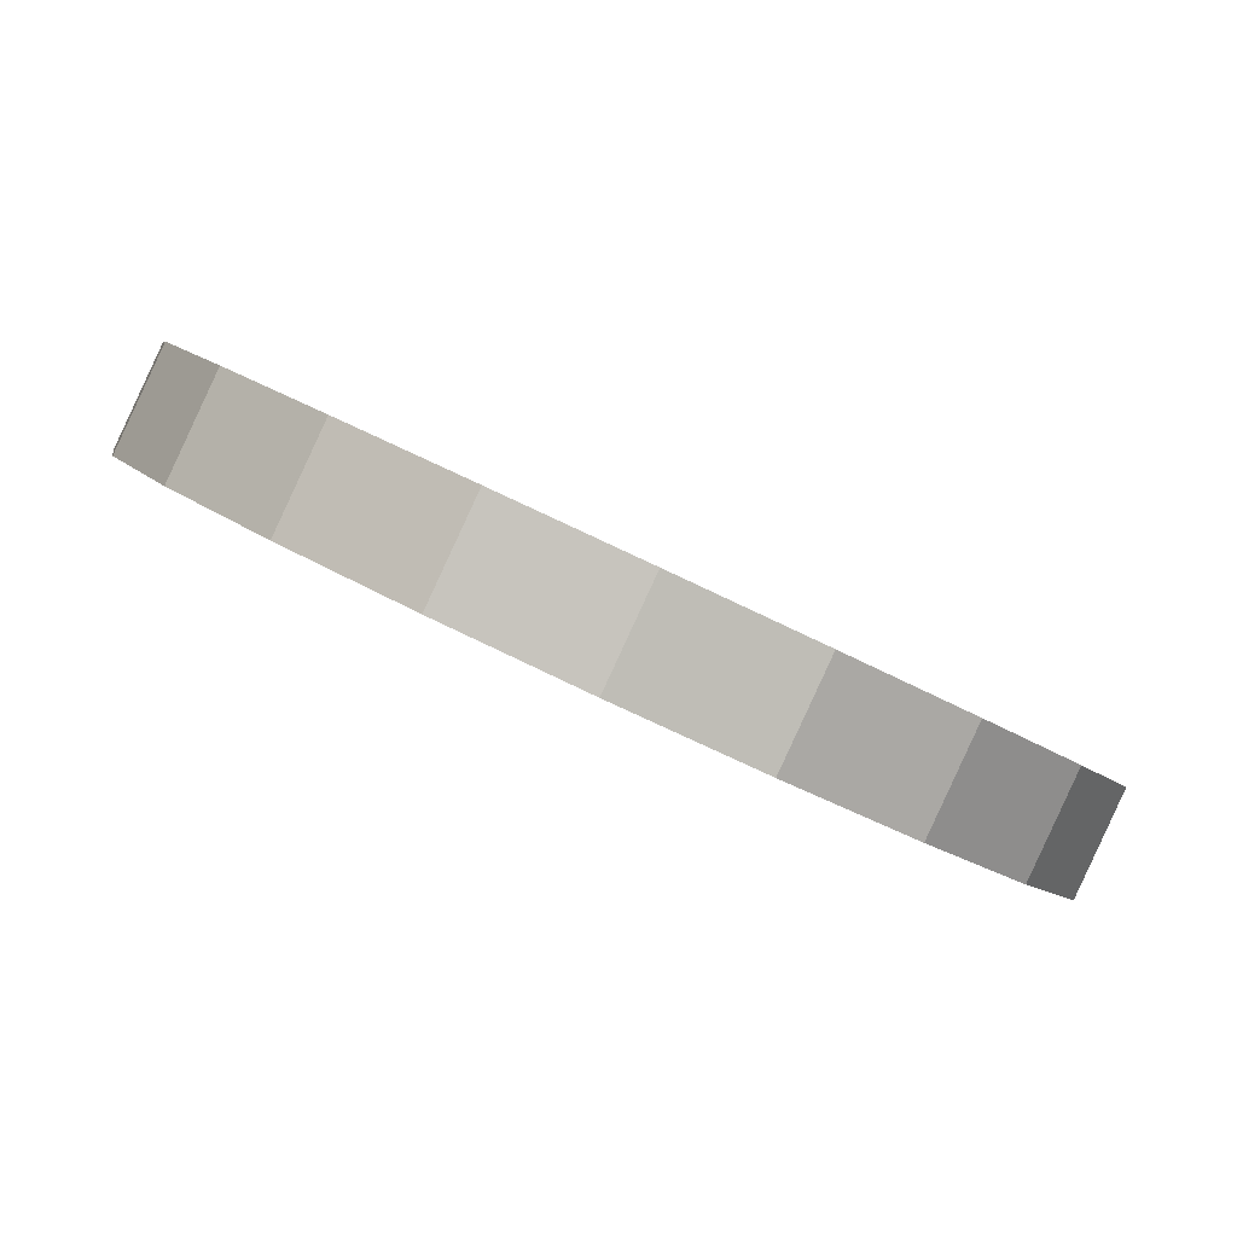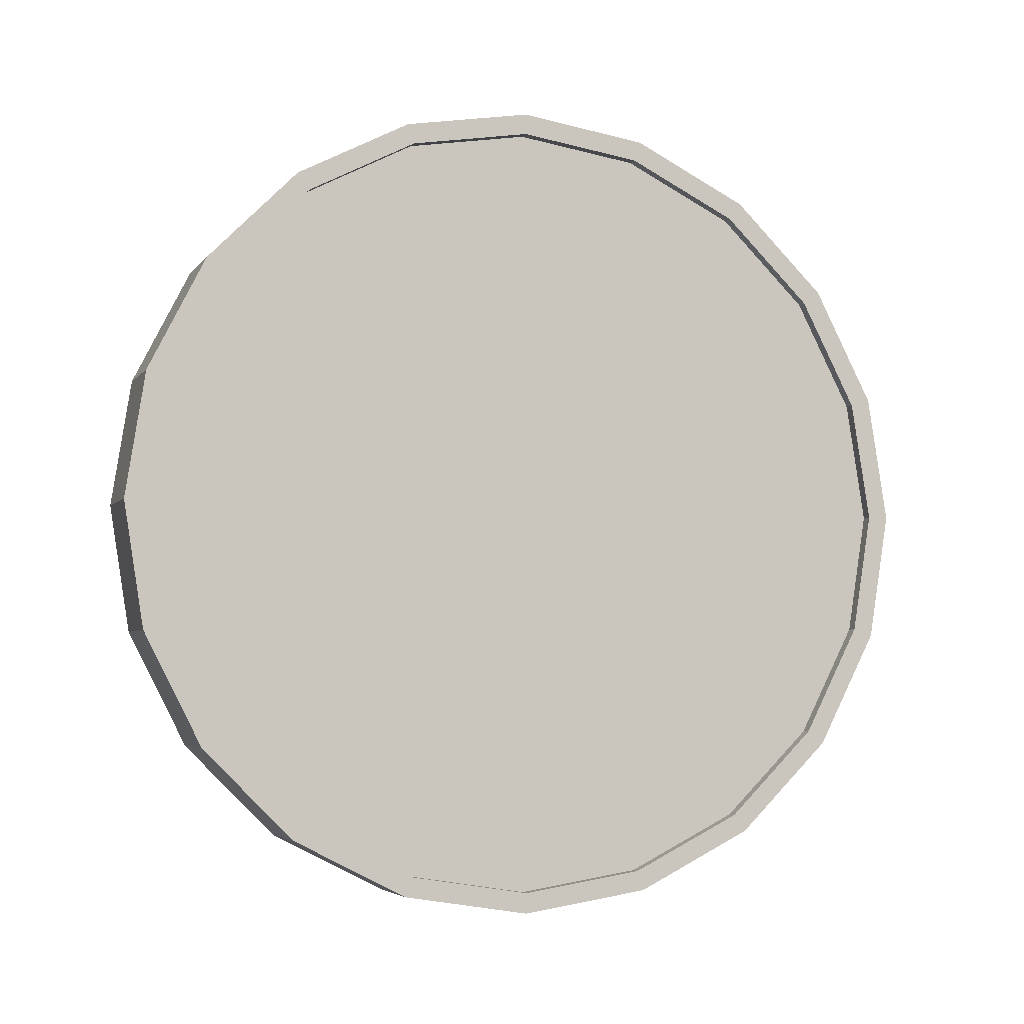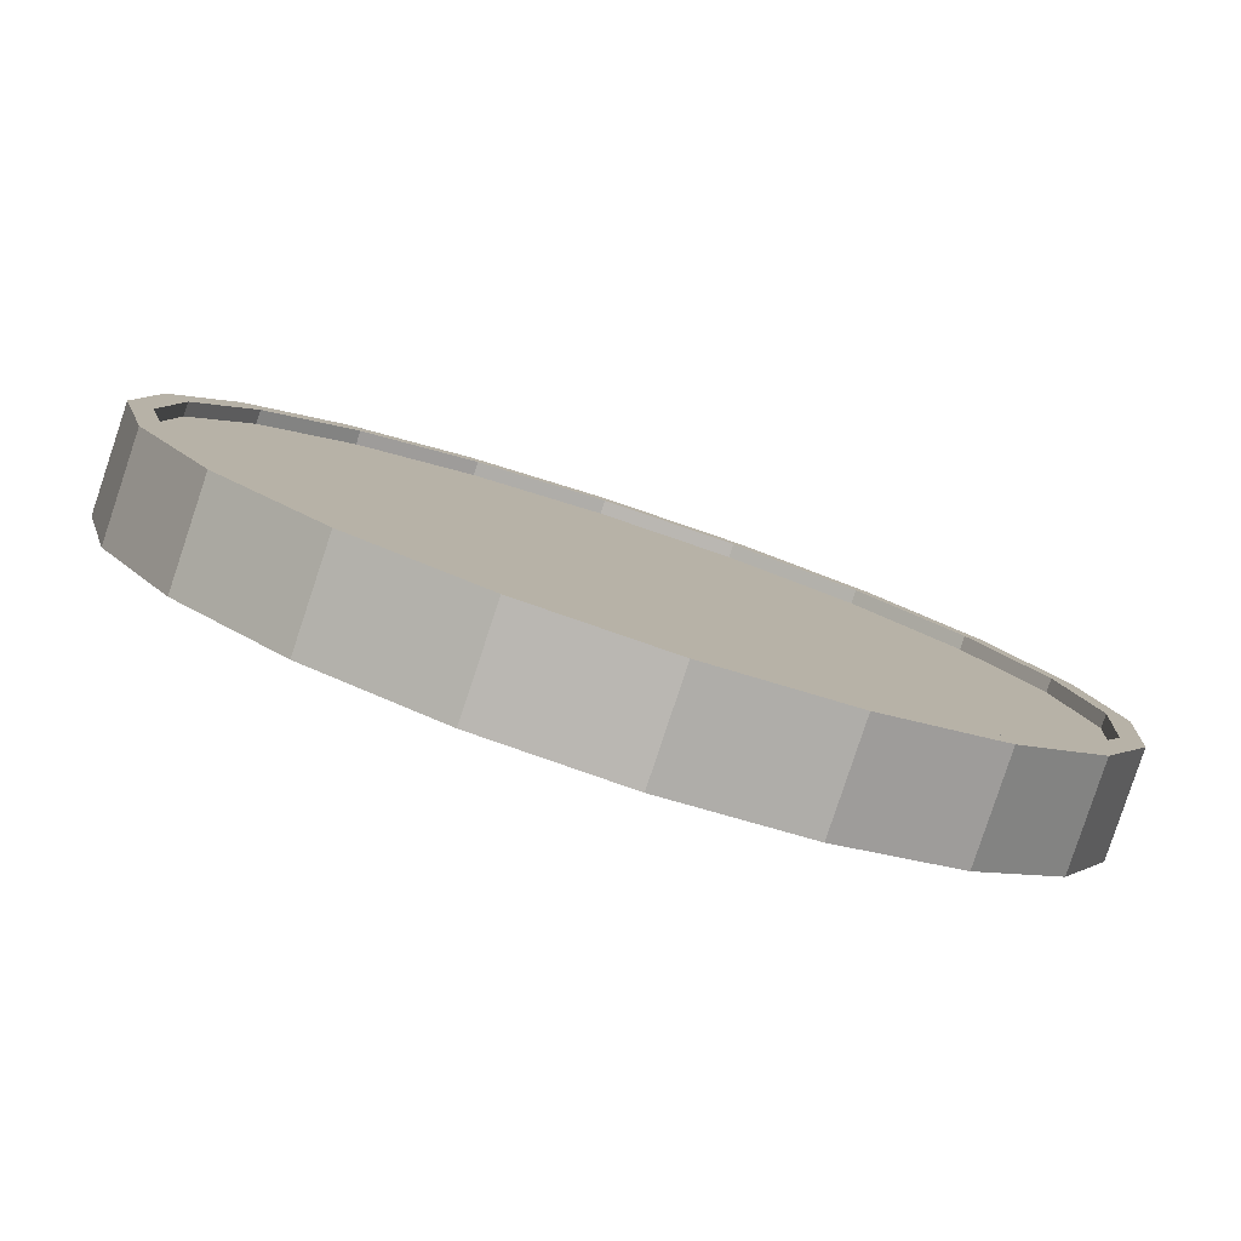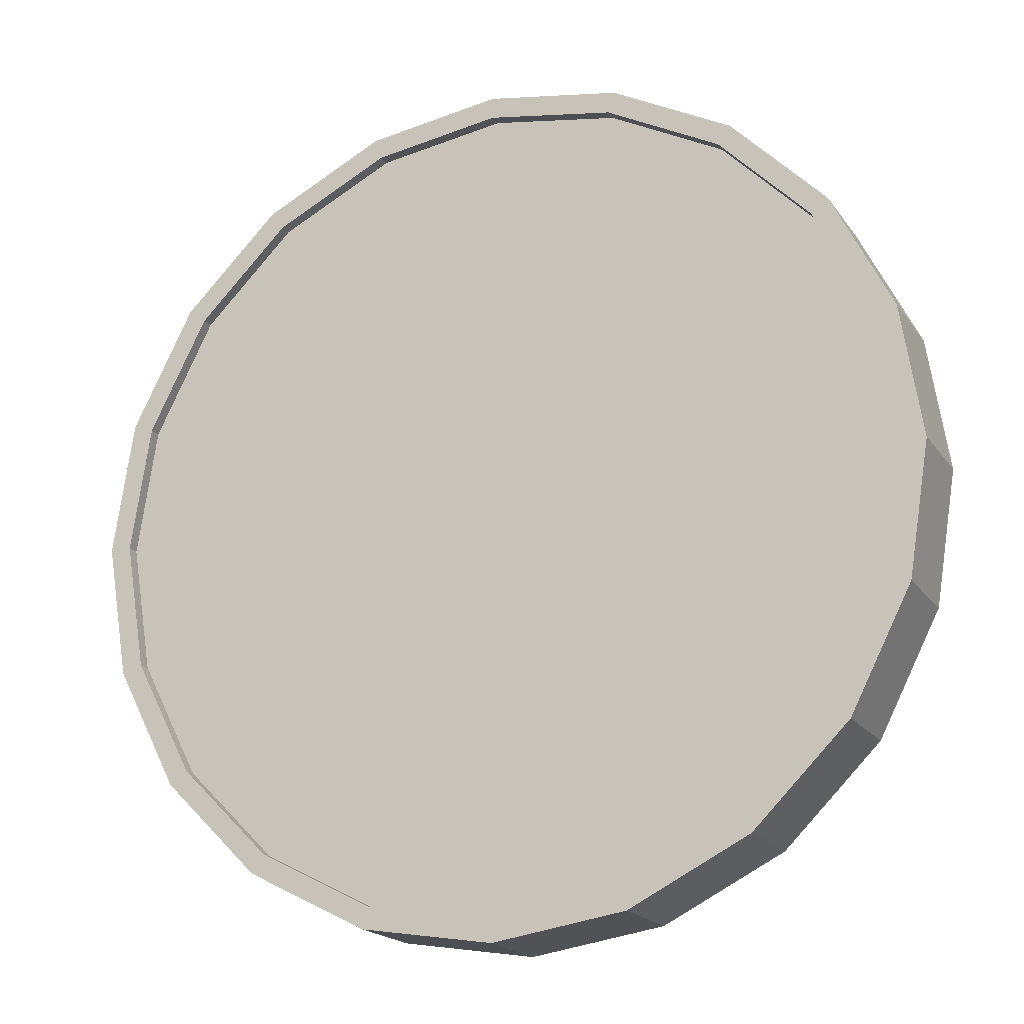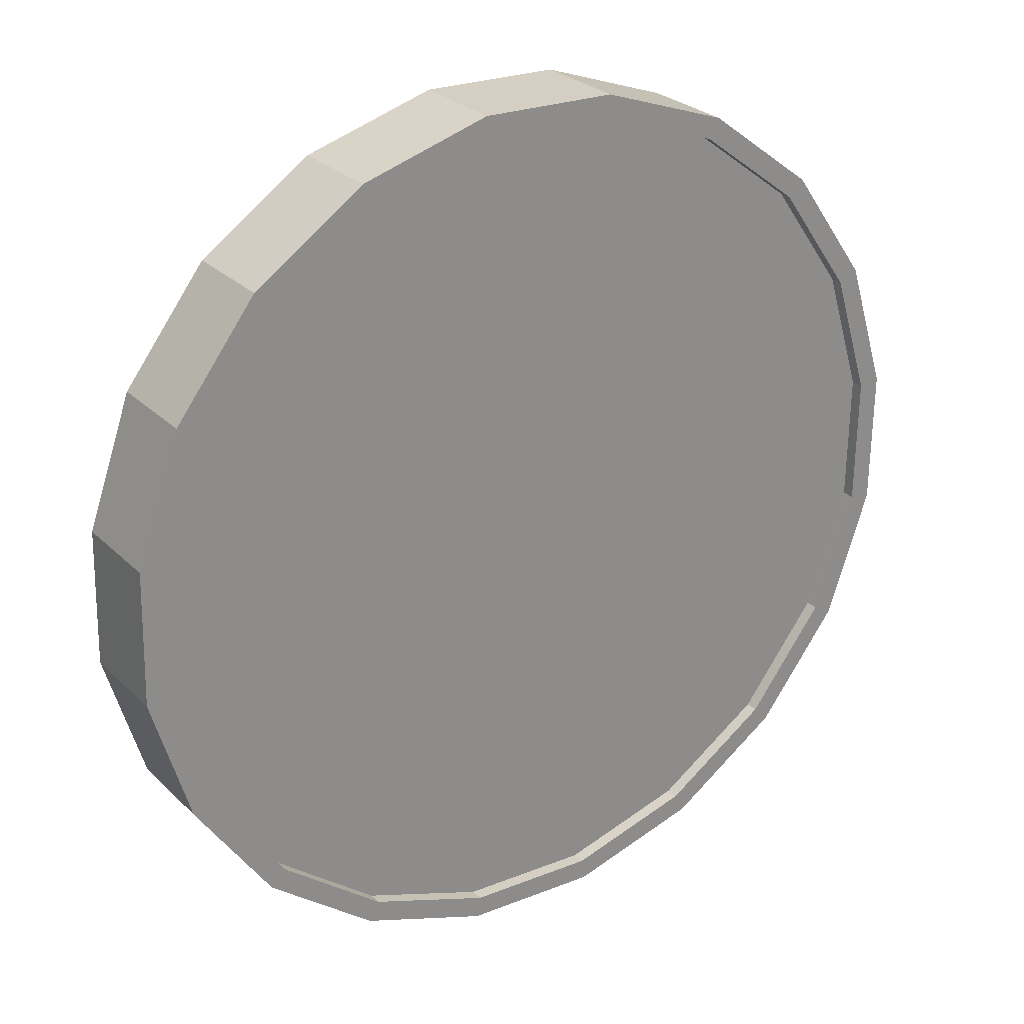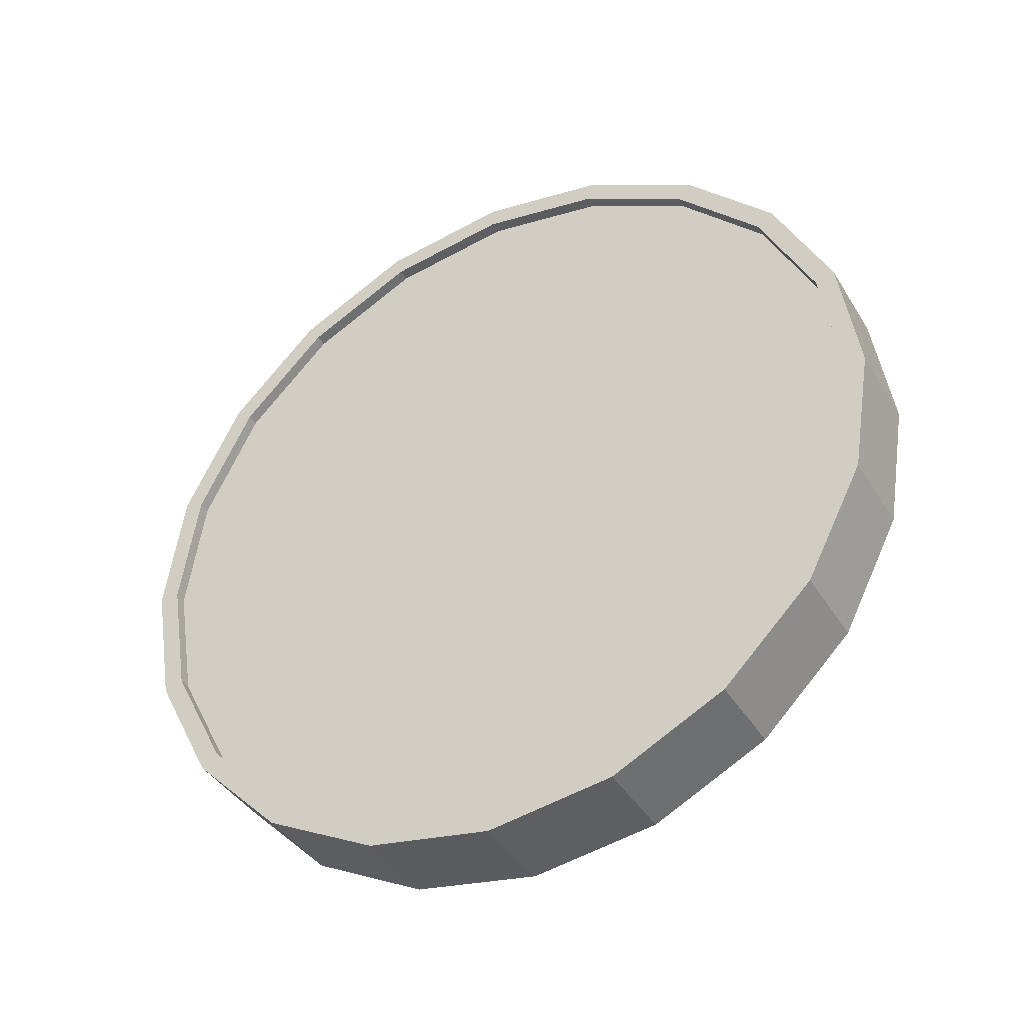
<metadata>
{"format":"obj","ext":"obj","renderer":"f3d","projection":"perspective","resolution":1024,"background":"white","views":[{"elev":-49.7,"azim":59.0,"up":"+Z"},{"elev":-4.4,"azim":-143.4,"up":"+Y"},{"elev":60.7,"azim":-67.3,"up":"+Z"},{"elev":20.8,"azim":119.3,"up":"+Z"},{"elev":-17.8,"azim":-132.8,"up":"+Z"},{"elev":-39.3,"azim":82.9,"up":"+Y"}]}
</metadata>
<code>
o Cylinder
v 0.4849 1 -0.8818
v 0.669 1 -0.7518
v 0.4567 0.691 -0.8418
v 0.6408 0.691 -0.7118
v 0.3747 0.4122 -0.7258
v 0.5588 0.4122 -0.5958
v 0.2471 0.191 -0.5451
v 0.4312 0.191 -0.4151
v 0.08626 0.04894 -0.3174
v 0.2703 0.04894 -0.1874
v -0.09203 -0 -0.06501
v 0.09203 -0 0.06501
v -0.2703 0.04894 0.1874
v -0.08626 0.04894 0.3174
v -0.4312 0.191 0.4151
v -0.2471 0.191 0.5451
v -0.5588 0.4122 0.5958
v -0.3747 0.4122 0.7258
v -0.6408 0.691 0.7118
v -0.4567 0.691 0.8418
v -0.669 1 0.7518
v -0.4849 1 0.8818
v -0.6408 1.309 0.7118
v -0.4567 1.309 0.8418
v -0.5588 1.588 0.5958
v -0.3747 1.588 0.7258
v -0.4312 1.809 0.4151
v -0.2471 1.809 0.5451
v -0.2703 1.951 0.1874
v -0.08626 1.951 0.3174
v -0.09203 2 -0.06501
v 0.09203 2 0.06501
v 0.08626 1.951 -0.3174
v 0.2703 1.951 -0.1874
v 0.2471 1.809 -0.5451
v 0.4312 1.809 -0.4151
v 0.3747 1.588 -0.7258
v 0.5588 1.588 -0.5958
v 0.4567 1.309 -0.8418
v 0.6408 1.309 -0.7118
v 0.6133 0.7064 -0.6729
v 0.6402 1 -0.7109
v 0.5355 0.4416 -0.5627
v 0.4142 0.2314 -0.3911
v 0.2614 0.0965 -0.1748
v 0.09203 0.05 0.06501
v -0.07734 0.0965 0.3048
v -0.2301 0.2314 0.5211
v -0.3514 0.4416 0.6928
v -0.4293 0.7064 0.803
v -0.4561 1 0.8409
v -0.4293 1.294 0.803
v -0.3514 1.558 0.6928
v -0.2301 1.769 0.5211
v -0.07734 1.904 0.3048
v 0.09203 1.95 0.06501
v 0.2614 1.904 -0.1748
v 0.4142 1.769 -0.3911
v 0.5355 1.558 -0.5627
v 0.6133 1.294 -0.6729
v 0.5888 0.7064 -0.6902
v 0.6156 1 -0.7282
v 0.511 0.4416 -0.58
v 0.3897 0.2314 -0.4084
v 0.2369 0.0965 -0.1921
v 0.06753 0.05 0.0477
v -0.1018 0.0965 0.2875
v -0.2546 0.2314 0.5038
v -0.3759 0.4416 0.6754
v -0.4538 0.7064 0.7857
v -0.4806 1 0.8236
v -0.4538 1.294 0.7857
v -0.3759 1.558 0.6754
v -0.2546 1.769 0.5038
v -0.1018 1.904 0.2875
v 0.06753 1.95 0.0477
v 0.2369 1.904 -0.1921
v 0.3897 1.769 -0.4084
v 0.511 1.558 -0.58
v 0.5888 1.294 -0.6902
v 0.4561 1 -0.8409
v 0.4293 0.7064 -0.803
v 0.3514 0.4416 -0.6928
v 0.2301 0.2314 -0.5211
v 0.07734 0.0965 -0.3048
v -0.09203 0.05 -0.06501
v -0.2614 0.0965 0.1748
v -0.4142 0.2314 0.3911
v -0.5355 0.4416 0.5627
v -0.6133 0.7064 0.6729
v -0.6402 1 0.7109
v -0.6133 1.294 0.6729
v -0.5355 1.558 0.5627
v -0.4142 1.769 0.3911
v -0.2614 1.904 0.1748
v -0.09203 1.95 -0.06501
v 0.07735 1.904 -0.3048
v 0.2301 1.769 -0.5211
v 0.3514 1.558 -0.6928
v 0.4293 1.294 -0.803
v 0.4806 1 -0.8236
v 0.4538 0.7064 -0.7857
v 0.3759 0.4416 -0.6754
v 0.2546 0.2314 -0.5038
v 0.1018 0.0965 -0.2875
v -0.06753 0.05 -0.0477
v -0.2369 0.0965 0.1921
v -0.3897 0.2314 0.4084
v -0.511 0.4416 0.58
v -0.5888 0.7064 0.6902
v -0.6156 1 0.7282
v -0.5888 1.294 0.6902
v -0.511 1.558 0.58
v -0.3897 1.769 0.4084
v -0.2369 1.904 0.1921
v -0.06753 1.95 -0.0477
v 0.1018 1.904 -0.2875
v 0.2546 1.769 -0.5038
v 0.3759 1.558 -0.6754
v 0.4538 1.294 -0.7857
g Cylinder_Cylinder_Material.001
f 1 2 4 3
f 3 4 6 5
f 5 6 8 7
f 7 8 10 9
f 9 10 12 11
f 11 12 14 13
f 13 14 16 15
f 15 16 18 17
f 17 18 20 19
f 19 20 22 21
f 21 22 24 23
f 23 24 26 25
f 25 26 28 27
f 27 28 30 29
f 29 30 32 31
f 31 32 34 33
f 33 34 36 35
f 35 36 38 37
f 14 12 46 47
f 37 38 40 39
f 39 40 2 1
f 21 23 92 91
f 50 49 69 70
f 24 22 51 52
f 34 32 56 57
f 10 8 44 45
f 20 18 49 50
f 30 28 54 55
f 40 38 59 60
f 6 4 41 43
f 16 14 47 48
f 26 24 52 53
f 36 34 57 58
f 12 10 45 46
f 22 20 50 51
f 32 30 55 56
f 2 40 60 42
f 8 6 43 44
f 18 16 48 49
f 4 2 42 41
f 28 26 53 54
f 38 36 58 59
f 61 62 80 79 78 77 76 75 74 73 72 71 70 69 68 67 66 65 64 63
f 43 41 61 63
f 58 57 77 78
f 51 50 70 71
f 44 43 63 64
f 59 58 78 79
f 52 51 71 72
f 45 44 64 65
f 60 59 79 80
f 53 52 72 73
f 46 45 65 66
f 42 60 80 62
f 54 53 73 74
f 47 46 66 67
f 55 54 74 75
f 48 47 67 68
f 56 55 75 76
f 49 48 68 69
f 41 42 62 61
f 57 56 76 77
f 83 84 104 103
f 31 33 97 96
f 7 9 85 84
f 17 19 90 89
f 27 29 95 94
f 37 39 100 99
f 3 5 83 82
f 13 15 88 87
f 23 25 93 92
f 33 35 98 97
f 9 11 86 85
f 19 21 91 90
f 29 31 96 95
f 39 1 81 100
f 5 7 84 83
f 15 17 89 88
f 1 3 82 81
f 25 27 94 93
f 35 37 99 98
f 11 13 87 86
f 101 102 103 104 105 106 107 108 109 110 111 112 113 114 115 116 117 118 119 120
f 98 99 119 118
f 91 92 112 111
f 84 85 105 104
f 99 100 120 119
f 92 93 113 112
f 85 86 106 105
f 100 81 101 120
f 93 94 114 113
f 86 87 107 106
f 94 95 115 114
f 87 88 108 107
f 95 96 116 115
f 88 89 109 108
f 81 82 102 101
f 96 97 117 116
f 89 90 110 109
f 82 83 103 102
f 97 98 118 117
f 90 91 111 110

</code>
